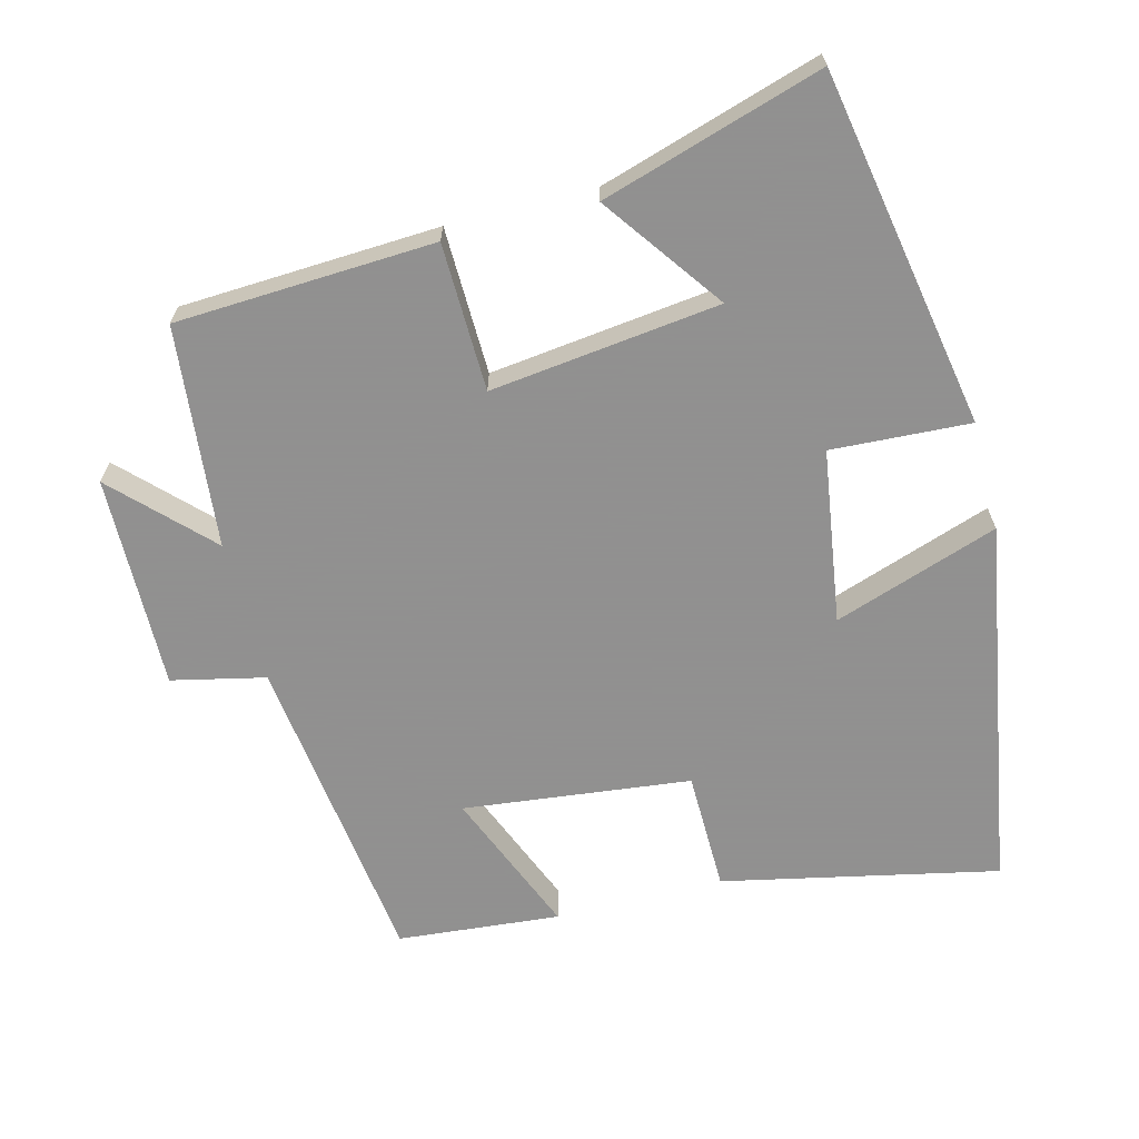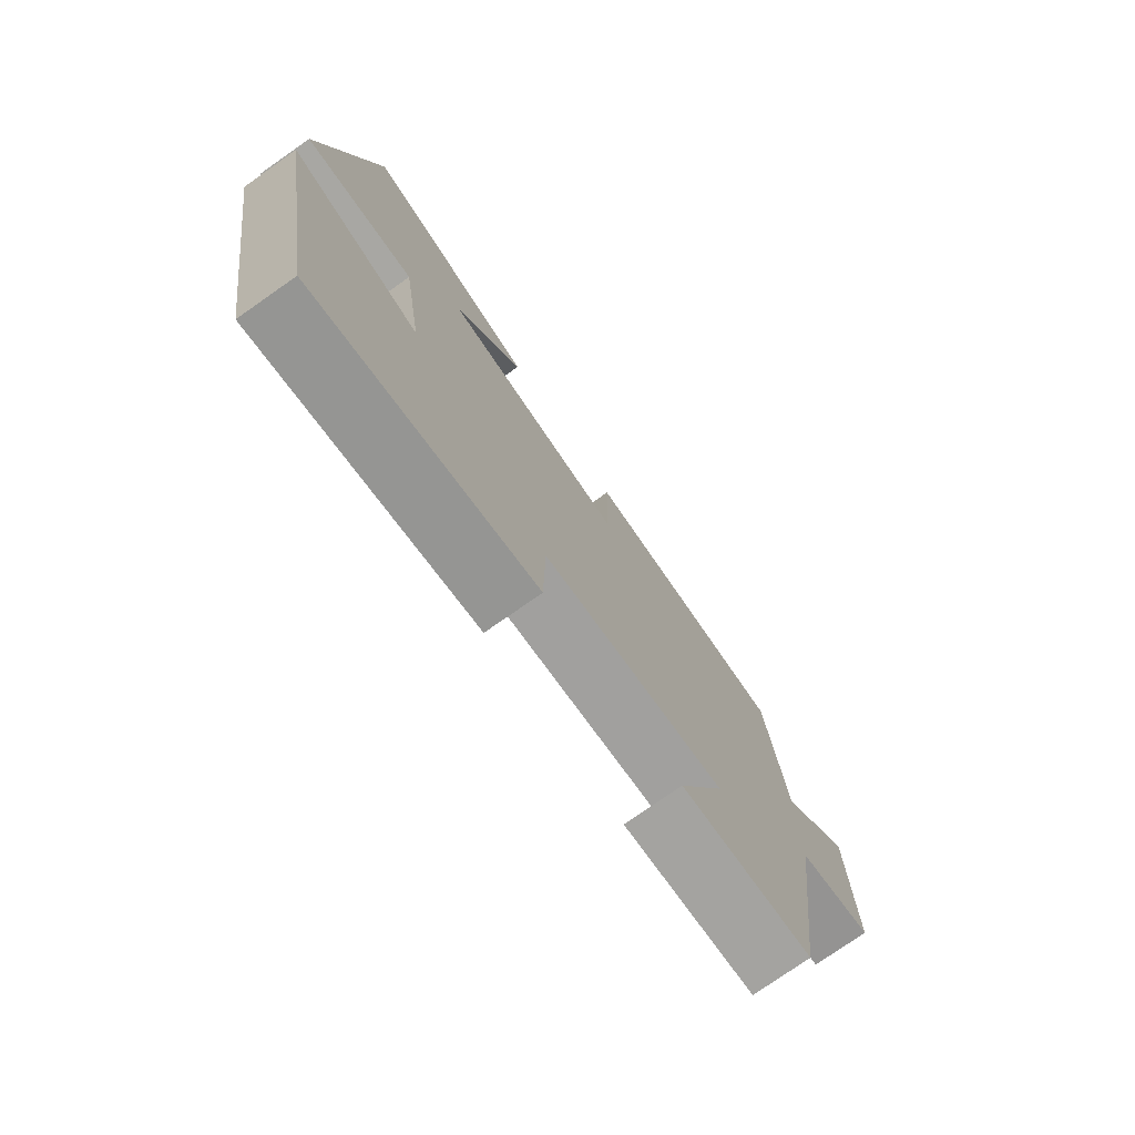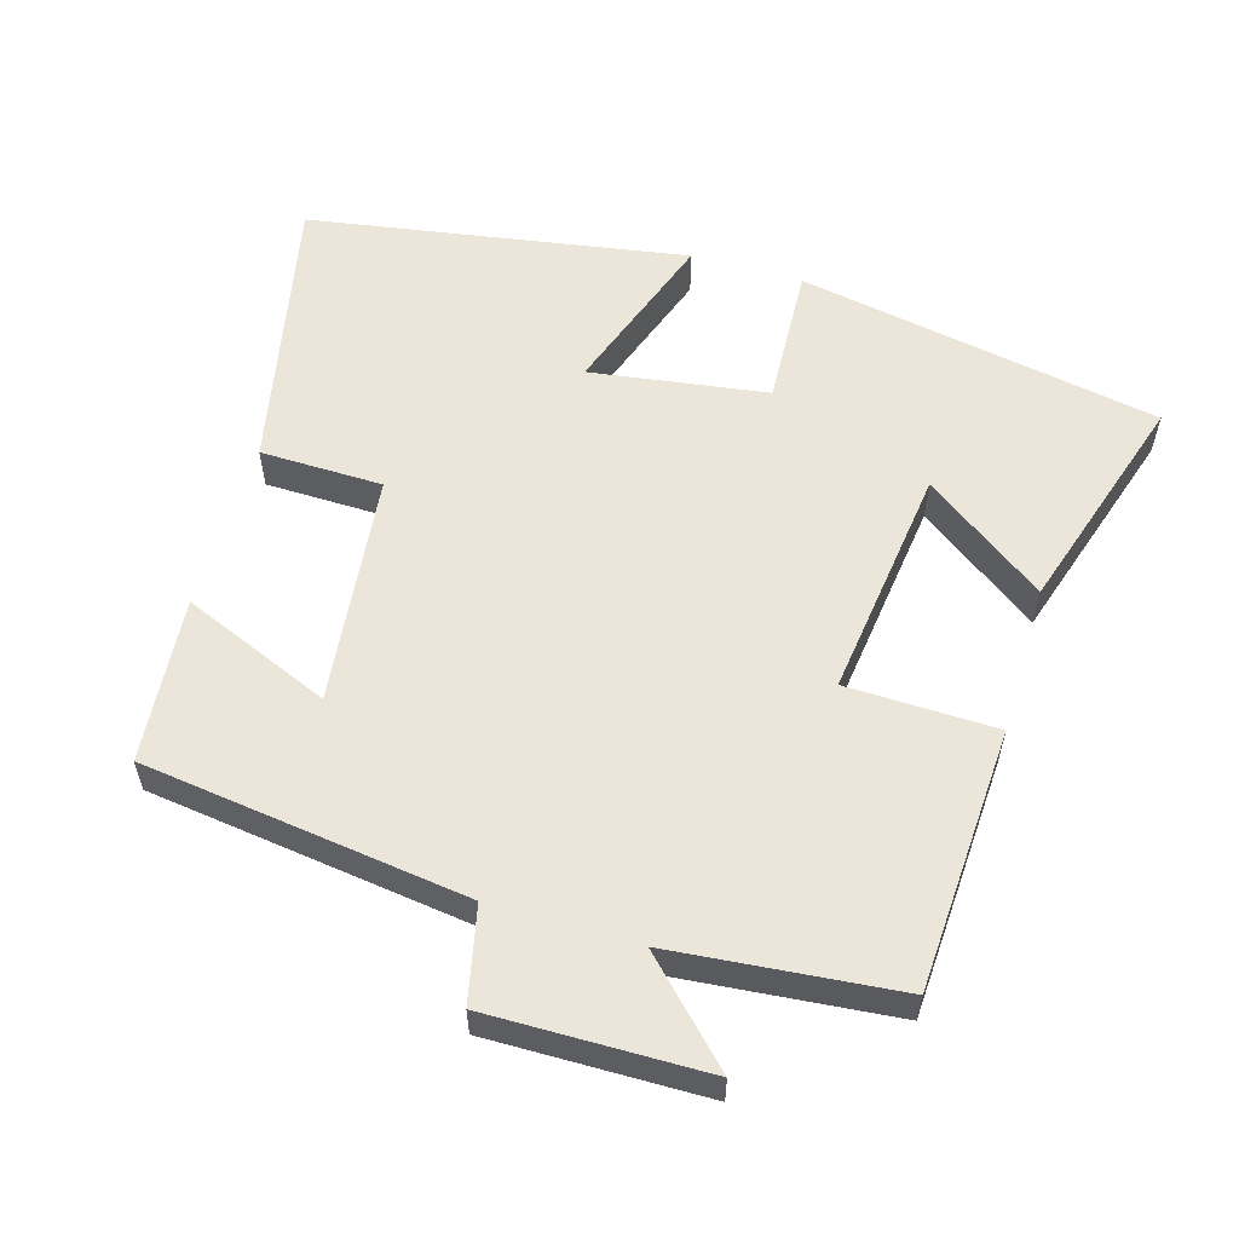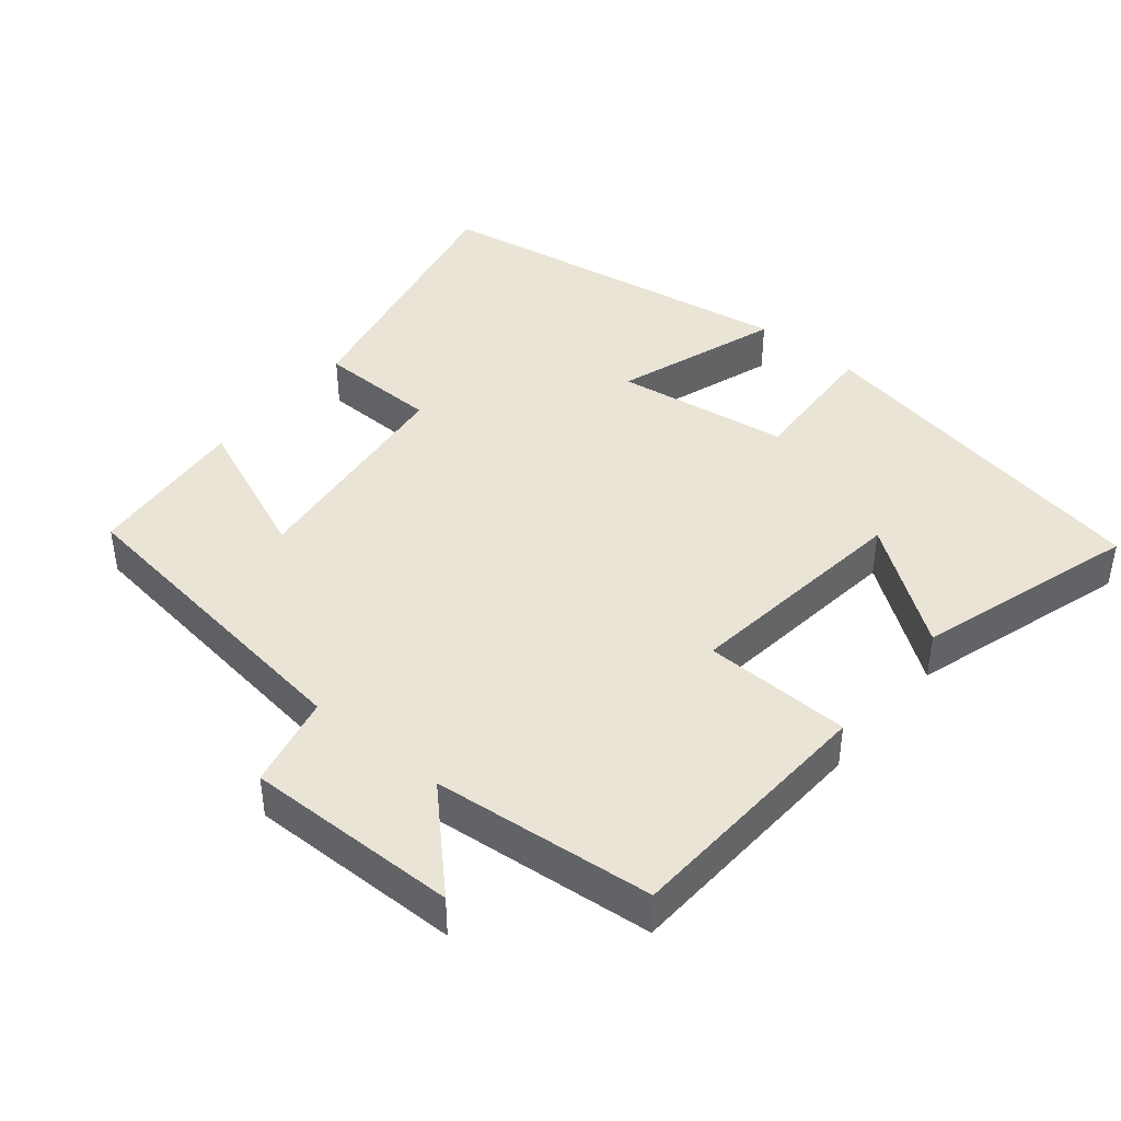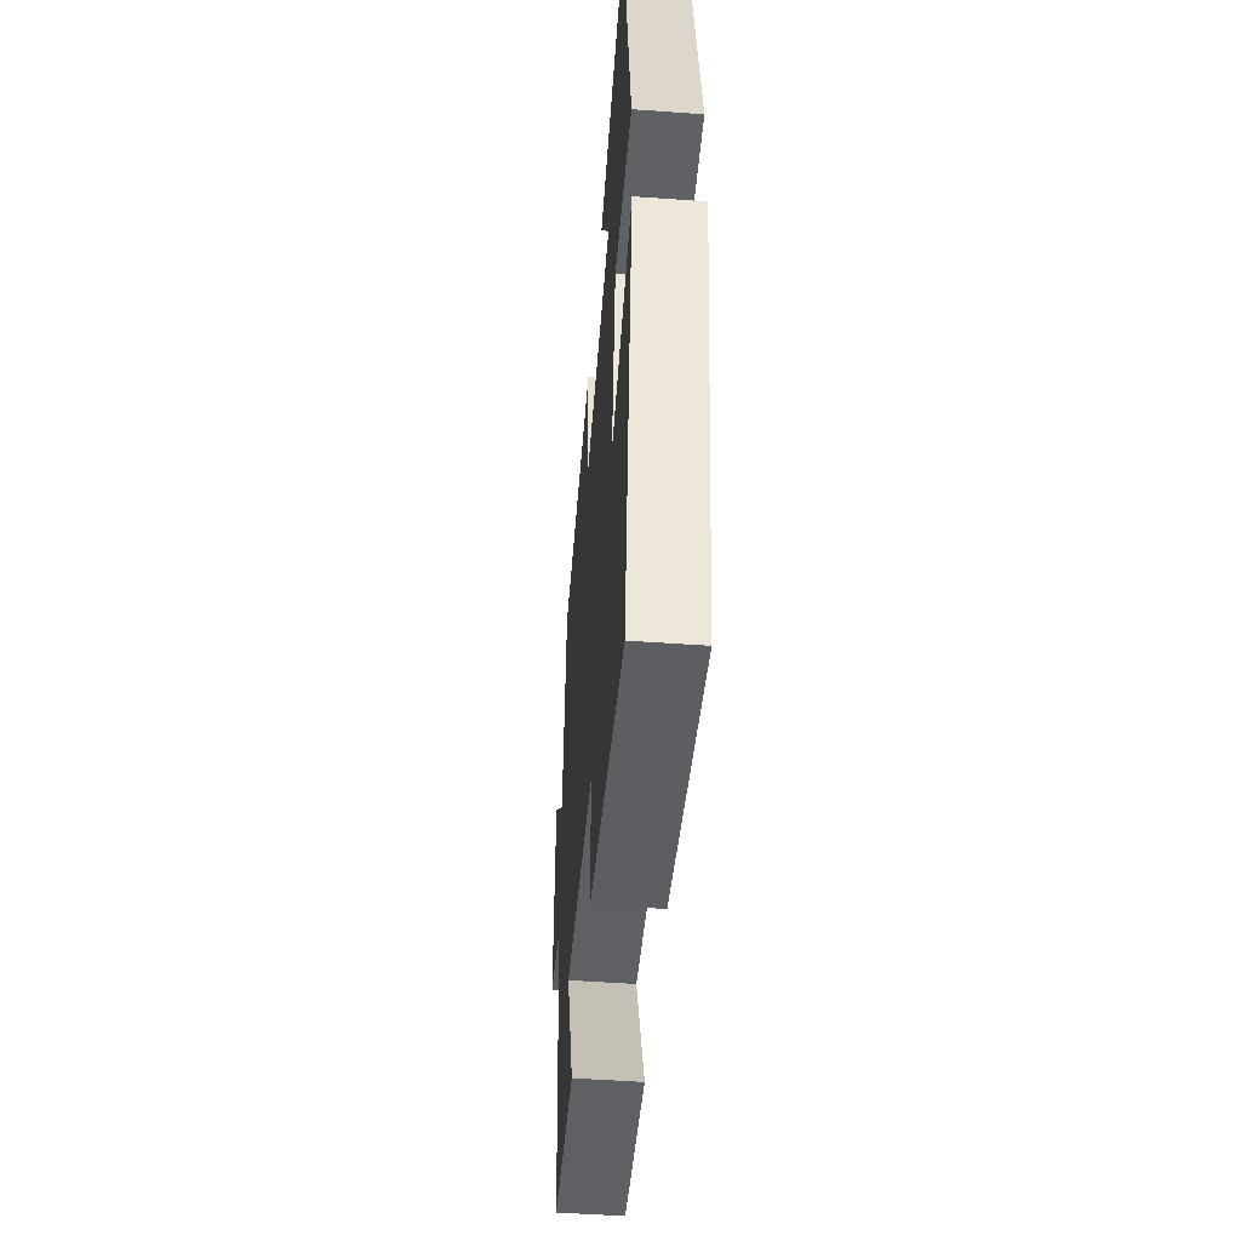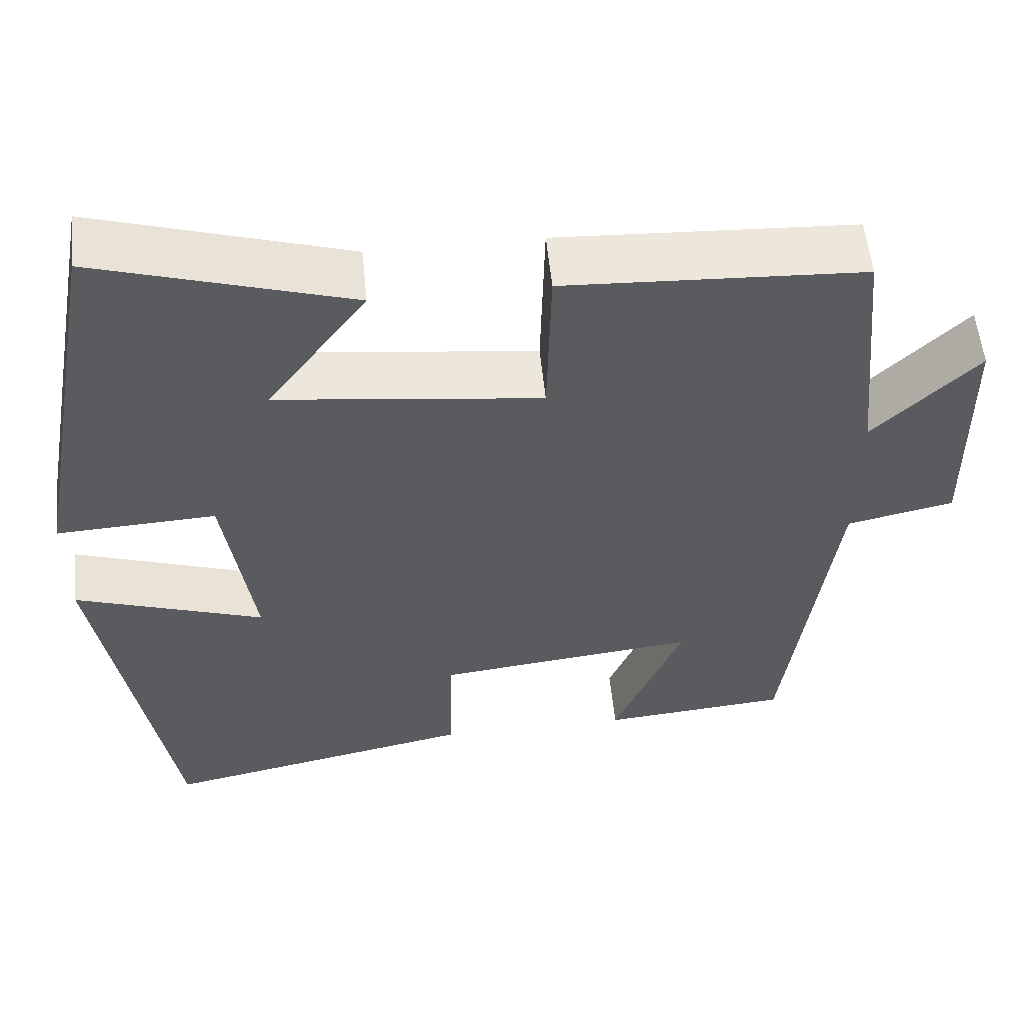
<metadata>
{"format":"obj","ext":"obj","renderer":"f3d","projection":"perspective","resolution":1024,"background":"white","views":[{"elev":-65.8,"azim":14.3,"up":"+Y"},{"elev":-76.7,"azim":125.0,"up":"+Z"},{"elev":57.2,"azim":-73.5,"up":"+Y"},{"elev":42.7,"azim":-50.5,"up":"+Y"},{"elev":-49.6,"azim":85.4,"up":"+Z"},{"elev":56.0,"azim":174.3,"up":"+Z"}]}
</metadata>
<code>
v -0.441 0.07 -0.48
v -0.5 0.07 -0.032
v -0.631 0.07 -0.003
v -0.627 0.07 0.297
v -0.5 0.07 0.17
v -0.47 0.07 0.481
v -0.107 0.07 0.5
v -0.102 0.07 0.293
v 0.22 0.07 0.333
v 0.099 0.07 0.5
v 0.408 0.07 0.596
v 0.5 0.07 0.095
v 0.305 0.07 0.105
v 0.269 0.07 -0.139
v 0.5 0.07 -0.059
v 0.413 0.07 -0.581
v 0.026 0.07 -0.5
v 0.023 0.07 -0.331
v -0.297 0.07 -0.295
v -0.212 0.07 -0.5
v -0.441 0 -0.48
v -0.5 0 -0.032
v -0.631 0 -0.003
v -0.627 0 0.297
v -0.5 0 0.17
v -0.47 0 0.481
v -0.107 0 0.5
v -0.102 0 0.293
v 0.22 0 0.333
v 0.099 0 0.5
v 0.408 0 0.596
v 0.5 0 0.095
v 0.305 0 0.105
v 0.269 0 -0.139
v 0.5 0 -0.059
v 0.413 0 -0.581
v 0.026 0 -0.5
v 0.023 0 -0.331
v -0.297 0 -0.295
v -0.212 0 -0.5
f 19 20 1 2
f 18 19 2
f 16 17 18
f 15 16 18
f 14 15 18
f 13 14 18 2
f 11 12 13
f 9 10 11
f 9 11 13
f 13 2 3
f 9 13 3
f 8 9 3
f 5 6 7 8
f 3 4 5
f 3 5 8
f 22 21 40 39
f 22 39 38
f 38 37 36
f 38 36 35
f 38 35 34
f 22 38 34 33
f 33 32 31
f 31 30 29
f 33 31 29
f 23 22 33
f 23 33 29
f 23 29 28
f 28 27 26 25
f 25 24 23
f 28 25 23
f 1 21 22 2
f 2 22 23 3
f 3 23 24 4
f 4 24 25 5
f 5 25 26 6
f 6 26 27 7
f 7 27 28 8
f 8 28 29 9
f 9 29 30 10
f 10 30 31 11
f 11 31 32 12
f 12 32 33 13
f 13 33 34 14
f 14 34 35 15
f 15 35 36 16
f 16 36 37 17
f 17 37 38 18
f 18 38 39 19
f 19 39 40 20
f 20 40 21 1

</code>
